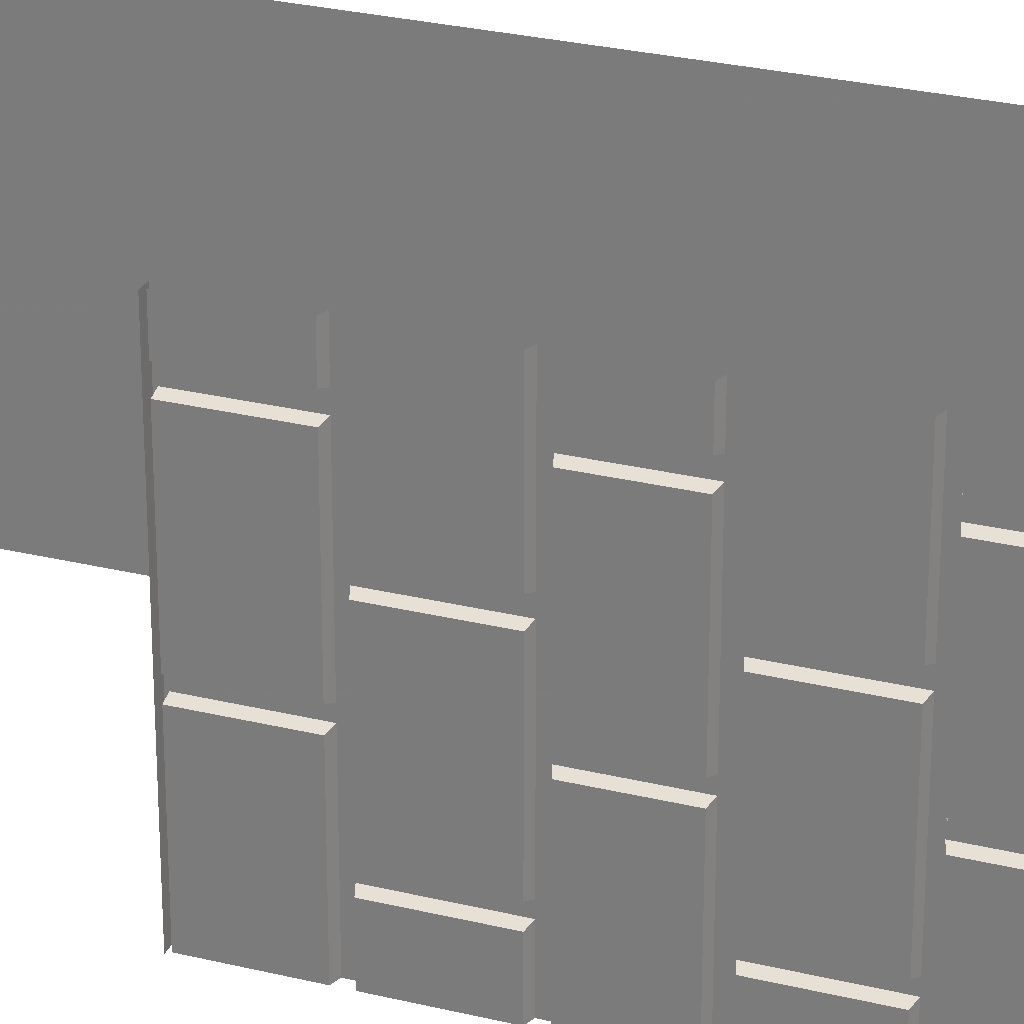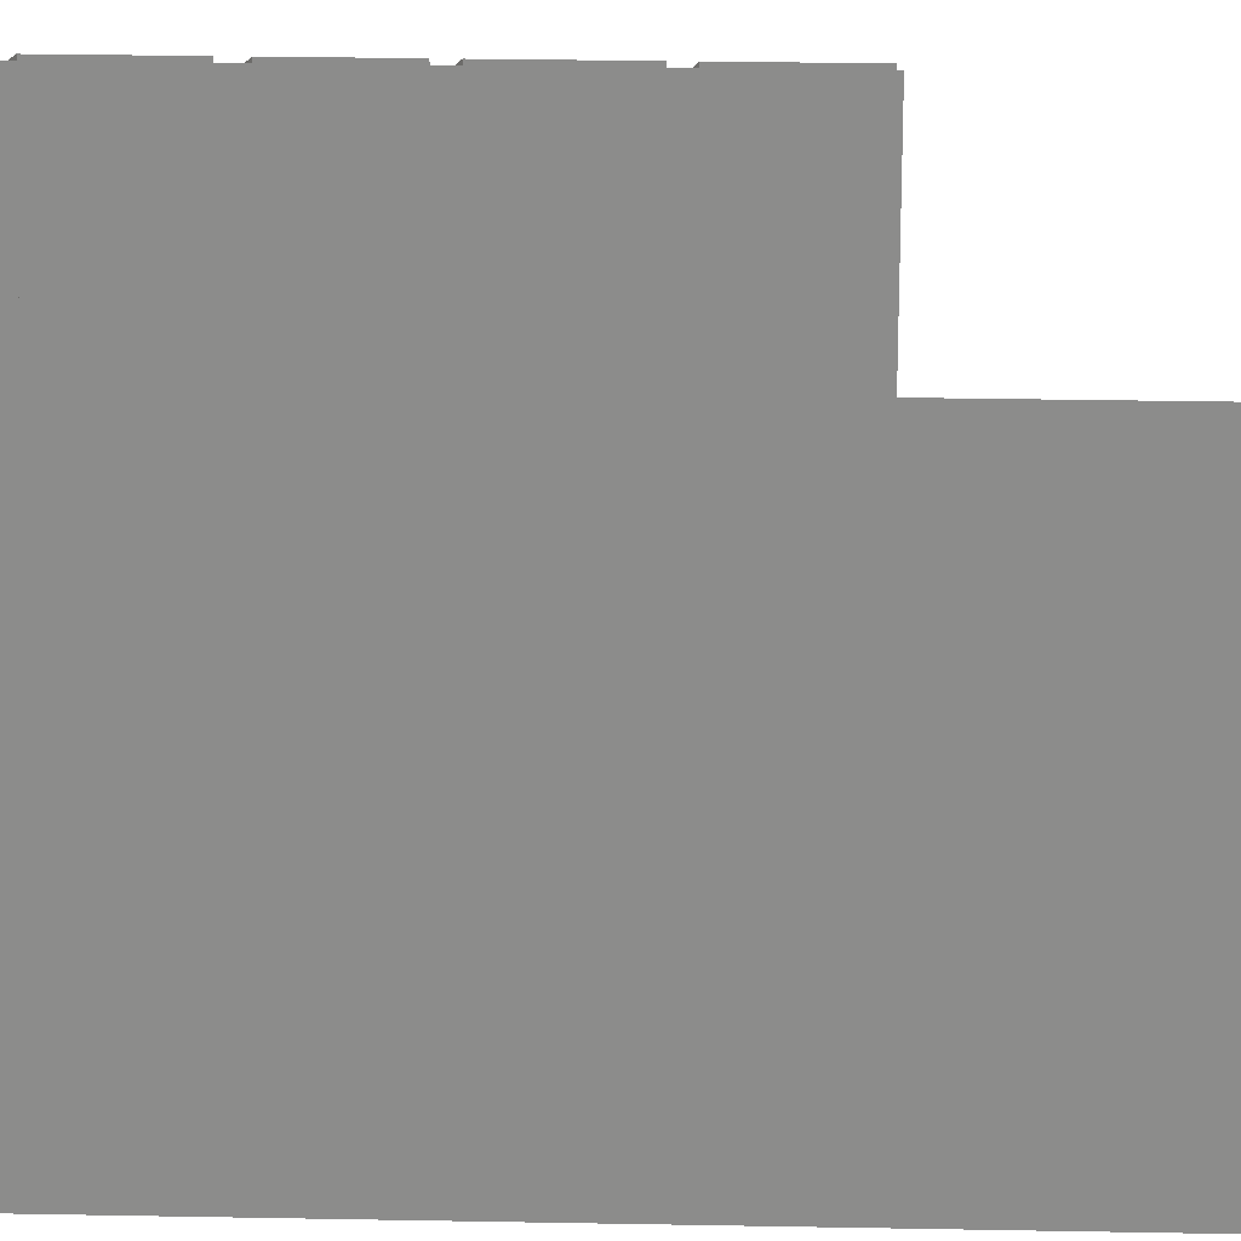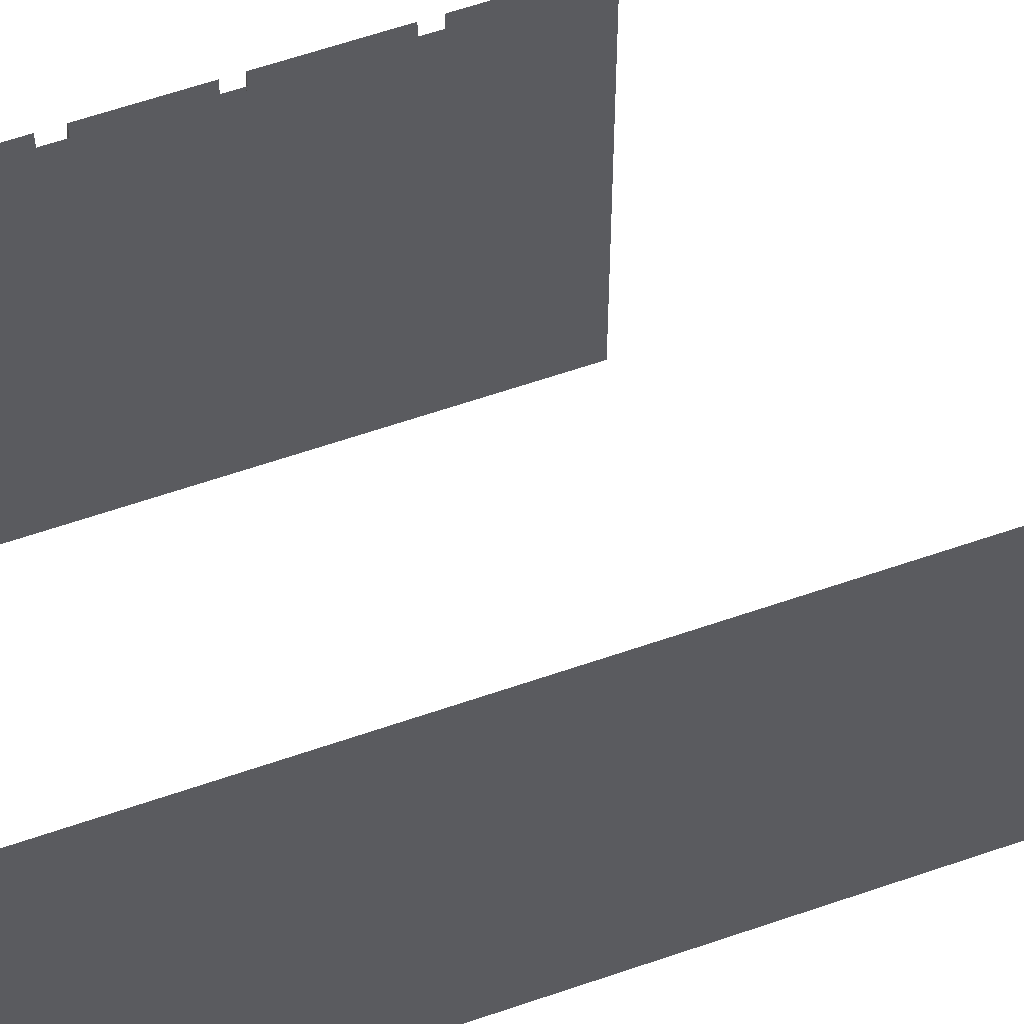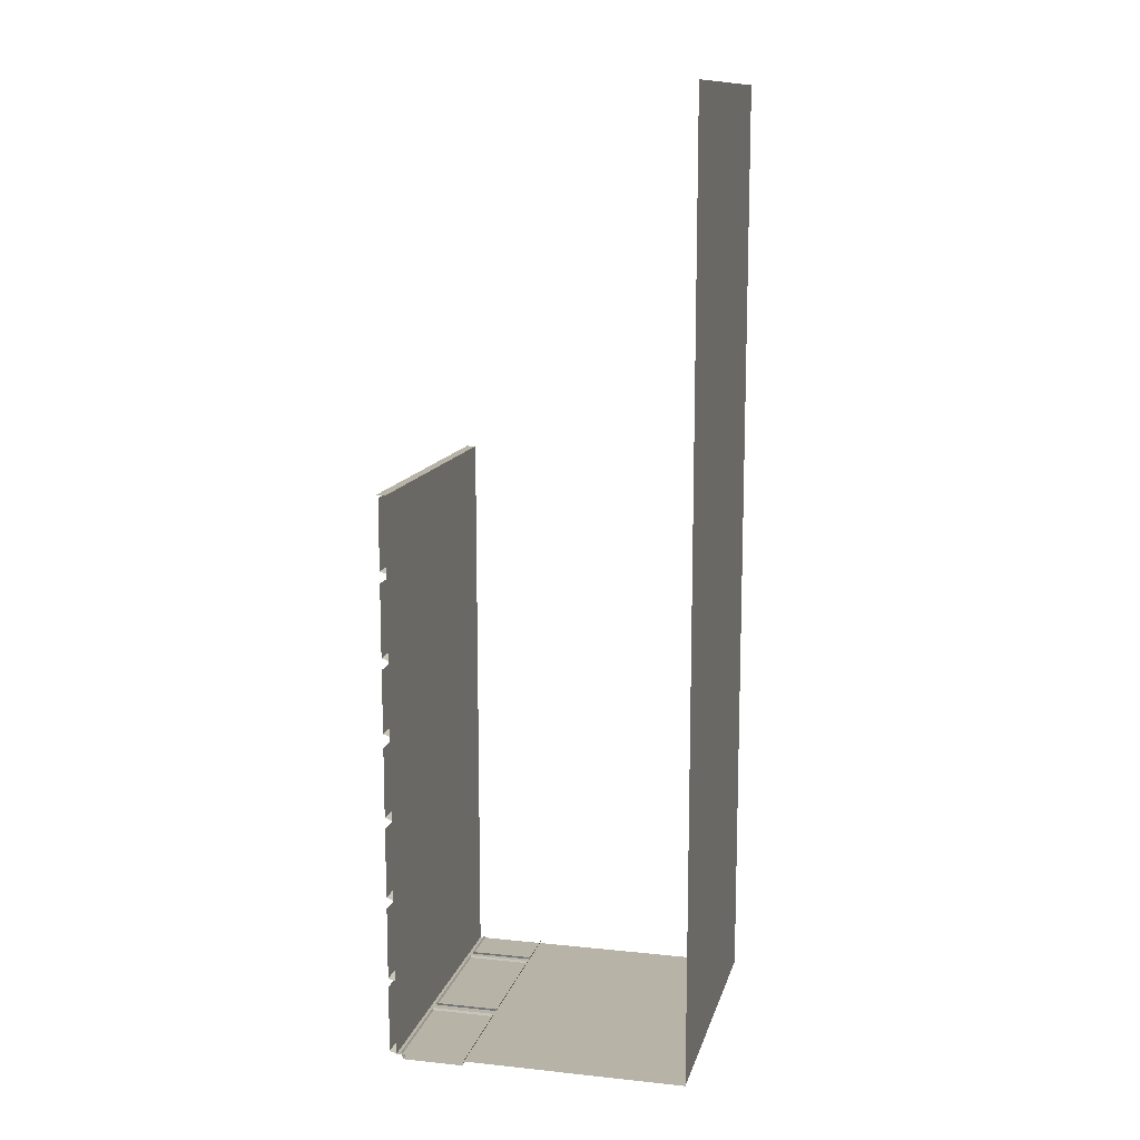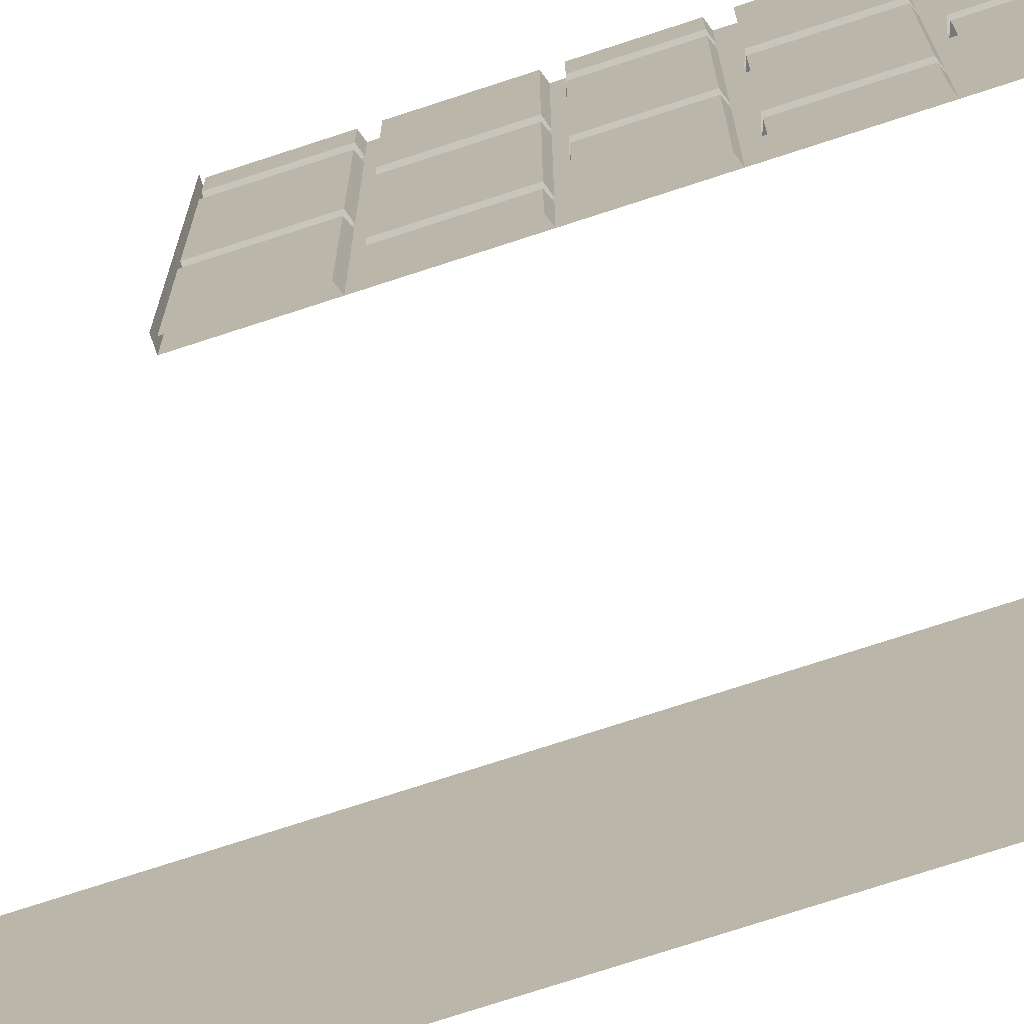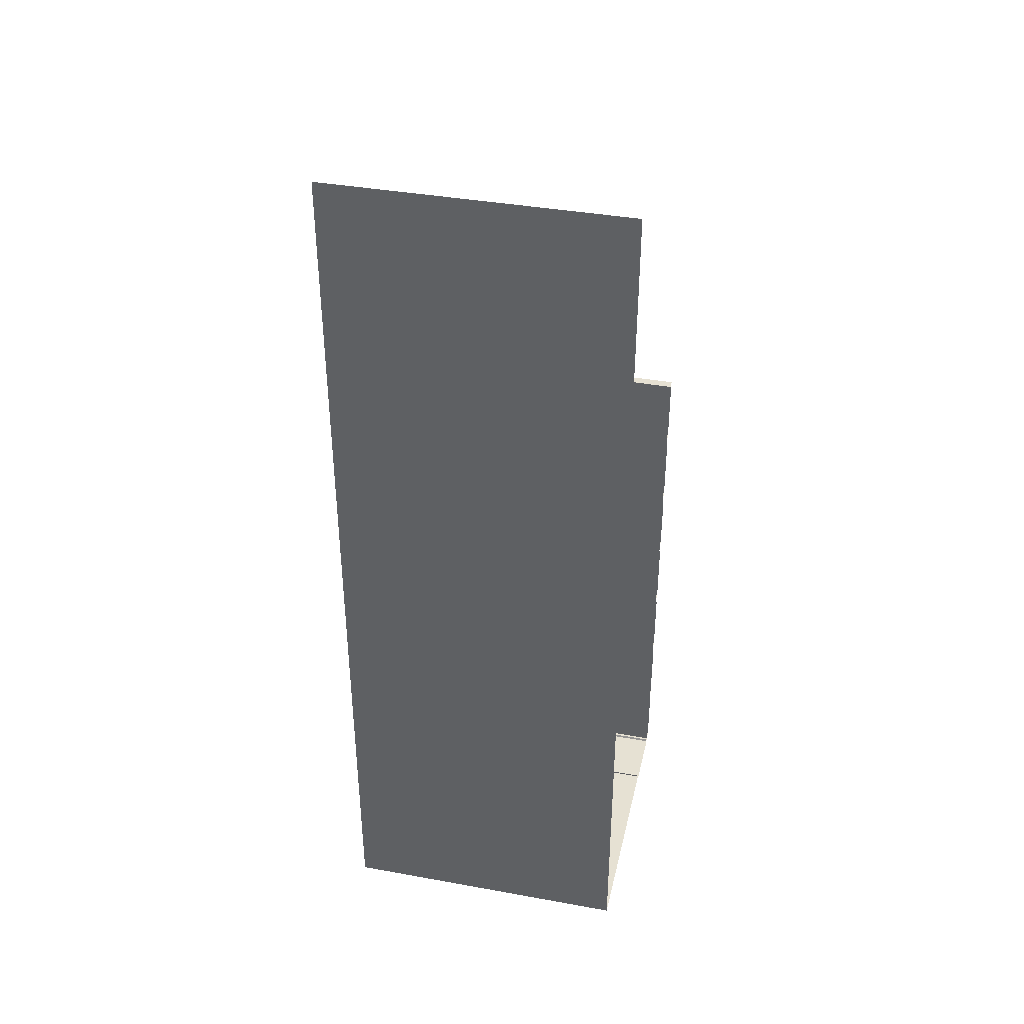
<metadata>
{"format":"obj","ext":"obj","renderer":"f3d","projection":"perspective","resolution":1024,"background":"white","views":[{"elev":27.2,"azim":-69.2,"up":"+Z"},{"elev":25.7,"azim":91.8,"up":"+Z"},{"elev":60.7,"azim":70.5,"up":"+Z"},{"elev":12.6,"azim":13.6,"up":"+Y"},{"elev":-74.4,"azim":-71.9,"up":"+Z"},{"elev":38.9,"azim":102.8,"up":"+Y"}]}
</metadata>
<code>
v -0.4688 0 -0.5
v -0.4688 -1.875 -0.5
v -0.4688 -1.875 0.5
v -0.4688 0 0.5
v -0.5 0 -0.5
v -0.5 0 0.5
v 0.5 -1.875 -0.5
v 0.5 1.25 0.5
v 0.5 -1.875 0.5
v 0.4375 -1.875 -0.5
v 0.4375 -1.875 0.5
v 0.3359 -1.875 -0.5
v 0.3359 -1.875 0.5
v 0.25 -1.875 -0.5
v 0.25 -1.875 0.5
v 0.1719 -1.875 -0.5
v 0.1719 -1.875 0.5
v 0.08594 -1.875 -0.5
v 0.08594 -1.875 0.5
v 0.02344 -1.875 0.5
v 0.02344 -1.875 -0.5
v -0.05469 -1.875 -0.5
v -0.05469 -1.875 0.5
v -0.1406 -1.875 -0.5
v -0.1406 -1.875 0.5
v -0.2188 -1.875 -0.5
v -0.2188 -1.875 0.5
v 0.5 1.25 -0.5
v -0.4922 -1.367 0.5
v -0.4922 -1.367 0.1562
v -0.4922 -1.609 0.1562
v -0.4922 -1.609 0.5
v -0.4688 -1.617 0.1484
v -0.4688 -1.617 0.5
v -0.4922 -1.609 -0.3047
v -0.4922 -1.609 0.1016
v -0.4922 -1.367 0.1016
v -0.4922 -1.367 -0.3047
v -0.4688 -1.617 -0.3125
v -0.4688 -1.617 0.1094
v -0.4688 -1.359 0.1094
v -0.4922 -1.367 -0.3516
v -0.4922 -1.367 -0.5
v -0.4922 -1.609 -0.5
v -0.4922 -1.609 -0.3516
v -0.4688 -1.617 -0.3438
v -0.4688 -1.359 -0.3438
v -0.4922 -1.328 -0.5
v -0.4922 -1.328 -0.1094
v -0.4922 -1.094 -0.1094
v -0.4922 -1.094 -0.5
v -0.4922 -1.328 -0.0625
v -0.4922 -1.328 0.3438
v -0.4922 -1.094 0.3438
v -0.4922 -1.094 -0.0625
v -0.4688 -1.336 -0.07031
v -0.4688 -1.336 0.3516
v -0.4688 -1.086 0.3516
v -0.4922 -1.328 0.3984
v -0.4922 -1.328 0.5
v -0.4922 -1.094 0.5
v -0.4922 -1.094 0.3984
v -0.4688 -1.086 0.3906
v -0.4688 -1.336 0.3906
v -0.4688 -1.336 0.5
v -0.4922 -1.055 -0.5
v -0.4922 -1.055 -0.3516
v -0.4922 -0.8203 -0.3516
v -0.4922 -0.8203 -0.5
v -0.4922 -1.055 -0.3047
v -0.4922 -1.055 0.1016
v -0.4922 -0.8203 0.1016
v -0.4922 -0.8203 -0.3047
v -0.4688 -1.062 -0.3125
v -0.4688 -1.062 0.1094
v -0.4688 -0.8125 0.1094
v -0.4922 -1.055 0.1562
v -0.4922 -1.055 0.5
v -0.4922 -0.8203 0.5
v -0.4922 -0.8203 0.1562
v -0.4688 -1.062 0.1484
v -0.4688 -1.062 0.5
v -0.4922 -0.5625 -0.1094
v -0.4922 -0.5625 -0.5
v -0.4922 -0.7734 -0.5
v -0.4922 -0.7734 -0.1094
v -0.4688 -0.7812 -0.1016
v -0.4688 -0.5547 -0.1016
v -0.4922 -0.7734 -0.0625
v -0.4922 -0.7734 0.3438
v -0.4922 -0.5625 0.3438
v -0.4922 -0.5625 -0.0625
v -0.4688 -0.5547 -0.07031
v -0.4688 -0.7812 -0.07031
v -0.4688 -0.7812 0.3516
v -0.4688 -0.5547 0.3516
v -0.4922 -0.7734 0.3984
v -0.4922 -0.7734 0.5
v -0.4922 -0.5625 0.5
v -0.4922 -0.5625 0.3984
v -0.4688 -0.7812 0.3906
v -0.4688 -0.7812 0.5
v -0.4922 -0.5234 0.5
v -0.4922 -0.2812 0.5
v -0.4922 -0.2812 0.1562
v -0.4922 -0.5234 0.1562
v -0.4688 -0.5312 0.5
v -0.4688 -0.5312 0.1484
v -0.4688 -0.2734 0.1484
v -0.4922 -0.5234 -0.3047
v -0.4922 -0.5234 0.1016
v -0.4922 -0.2812 0.1016
v -0.4922 -0.2812 -0.3047
v -0.4688 -0.2734 -0.3125
v -0.4688 -0.5312 -0.3125
v -0.4688 -0.5312 0.1094
v -0.4688 -0.2734 0.1094
v -0.4922 -0.5234 -0.5
v -0.4922 -0.5234 -0.3516
v -0.4922 -0.2812 -0.3516
v -0.4922 -0.2812 -0.5
v -0.4922 -0.2422 -0.1094
v -0.4922 -0.007812 -0.1094
v -0.4922 -0.007812 -0.5
v -0.4922 -0.2422 -0.5
v -0.4688 -0.25 -0.1016
v -0.4688 -0.007812 -0.1016
v -0.4922 -0.2422 -0.0625
v -0.4922 -0.2422 0.3438
v -0.4922 -0.007812 0.3438
v -0.4922 -0.007812 -0.0625
v -0.4688 -0.007812 -0.07031
v -0.4688 -0.25 -0.07031
v -0.4688 -0.25 0.3516
v -0.4688 -0.007812 0.3516
v -0.4922 -0.007812 0.3984
v -0.4922 -0.2422 0.3984
v -0.4922 -0.2422 0.5
v -0.4922 -0.007812 0.5
v -0.4453 -1.891 0.5
v -0.4453 -1.891 0.1562
v -0.2422 -1.891 0.1562
v -0.2422 -1.891 0.5
v -0.2344 -1.867 0.1484
v -0.2344 -1.867 0.5
v -0.2422 -1.891 -0.3047
v -0.2422 -1.891 0.1016
v -0.4453 -1.891 0.1016
v -0.4453 -1.891 -0.3047
v -0.2344 -1.867 -0.3125
v -0.2344 -1.867 0.1094
v -0.4531 -1.867 0.1094
v -0.4531 -1.867 -0.3125
v -0.4453 -1.891 -0.3516
v -0.4453 -1.891 -0.5
v -0.2422 -1.891 -0.5
v -0.2422 -1.891 -0.3516
v -0.2344 -1.867 -0.3438
v -0.4531 -1.867 -0.3438
v -0.4531 -1.867 -0.5
v -0.4922 -1.867 -0.1094
v -0.4922 -1.641 -0.1094
v -0.4922 -1.641 -0.5
v -0.4922 -1.867 -0.5
v -0.4688 -1.875 -0.1016
v -0.4688 -1.633 -0.1016
v -0.4922 -1.641 0.3438
v -0.4922 -1.641 -0.0625
v -0.4922 -1.867 -0.0625
v -0.4922 -1.867 0.3438
v -0.4688 -1.875 0.3516
v -0.4688 -1.633 0.3516
v -0.4922 -1.641 0.3984
v -0.4922 -1.867 0.3984
v -0.4922 -1.867 0.5
v -0.4922 -1.641 0.5
v -0.4688 -0.25 -0.5
v -0.4688 -0.25 0.3906
v -0.4688 -0.25 0.5
v -0.4688 -0.8125 0.1484
v -0.4688 -1.086 -0.07031
v -0.4688 -1.336 -0.1016
v -0.4688 -1.086 -0.1016
v -0.4688 -1.336 -0.5
v -0.4688 -0.7812 -0.5
v -0.4688 -1.359 0.1484
v -0.4688 -1.875 0.3906
v -0.4688 -1.633 -0.07031
v -0.4688 -1.875 -0.07031
v -0.4688 -0.5312 -0.5
v -0.4688 -0.5312 -0.3438
v -0.4688 -1.062 -0.5
v -0.4688 -1.062 -0.3438
v -0.4688 -0.8125 -0.3438
v -0.4688 -1.617 -0.5
v -0.4688 -0.8125 -0.3125
v -0.4688 -1.359 -0.3125
v -0.4688 -1.633 0.3906
v -0.4688 -0.5547 0.3906
v -0.4688 -0.007812 0.3906
v -0.4688 -0.2734 -0.3438
v -0.4531 -1.867 0.1484
v -0.4531 -1.867 0.5
v -0.2344 -1.867 -0.5
f 1 2 3
f 1 3 4
f 1 4 5
f 5 4 6
f 26 27 3
f 26 3 2
f 32 31 33
f 32 33 34
f 35 38 39
f 35 39 40
f 35 40 36
f 36 40 37
f 37 40 41
f 42 45 46
f 42 46 47
f 52 55 56
f 52 56 53
f 53 56 57
f 53 57 54
f 54 57 58
f 59 62 63
f 59 63 64
f 59 64 60
f 60 64 65
f 70 73 74
f 70 74 75
f 70 75 71
f 71 75 72
f 72 75 76
f 77 80 81
f 77 81 78
f 78 81 82
f 83 86 87
f 83 87 88
f 89 92 93
f 89 93 94
f 89 94 90
f 90 94 95
f 90 95 96
f 90 96 91
f 97 100 101
f 97 101 98
f 98 101 102
f 103 106 107
f 107 106 108
f 108 106 105
f 108 105 109
f 110 113 114
f 110 114 115
f 110 115 116
f 110 116 111
f 111 116 112
f 112 116 117
f 122 125 126
f 122 126 127
f 122 127 123
f 128 131 132
f 128 132 133
f 128 133 129
f 129 133 134
f 129 134 135
f 129 135 130
f 140 141 142
f 140 142 143
f 143 142 144
f 143 144 145
f 146 147 148
f 146 148 149
f 146 149 150
f 146 150 151
f 146 151 147
f 147 151 148
f 148 151 152
f 148 152 153
f 148 153 149
f 149 153 150
f 154 155 156
f 154 156 157
f 154 157 158
f 154 158 159
f 154 159 160
f 154 160 155
f 161 162 163
f 161 163 164
f 161 164 165
f 161 165 166
f 161 166 162
f 167 168 169
f 167 169 170
f 167 170 171
f 167 171 172
f 173 174 175
f 173 175 176
f 125 177 126
f 138 137 178
f 138 178 179
f 80 180 81
f 55 181 56
f 182 183 50
f 182 50 49
f 182 49 48
f 182 48 184
f 86 85 185
f 86 185 87
f 186 33 31
f 186 31 30
f 175 174 187
f 175 187 3
f 188 189 169
f 188 169 168
f 164 2 165
f 170 169 189
f 170 189 171
f 190 191 119
f 190 119 118
f 67 66 192
f 67 192 193
f 67 193 68
f 68 193 194
f 45 44 195
f 45 195 46
f 73 196 74
f 38 197 39
f 174 173 198
f 174 198 187
f 100 199 101
f 136 200 178
f 136 178 137
f 191 201 120
f 191 120 119
f 202 144 142
f 202 142 141
f 202 141 140
f 202 140 203
f 157 156 204
f 157 204 158
f 7 8 9
f 7 28 8
f 7 9 10
f 10 9 11
f 10 11 12
f 12 11 13
f 12 13 14
f 14 13 15
f 14 15 16
f 16 15 17
f 16 17 18
f 18 17 19
f 18 19 20
f 18 20 21
f 21 20 22
f 22 20 23
f 22 23 24
f 24 23 25
f 24 25 26
f 26 25 27
f 66 67 68
f 66 68 69
f 70 71 72
f 70 72 73
f 77 78 79
f 77 79 80
f 29 30 31
f 29 31 32
f 35 36 37
f 35 37 38
f 42 43 44
f 42 44 45
f 48 49 50
f 48 50 51
f 52 53 54
f 52 54 55
f 59 60 61
f 59 61 62
f 83 84 85
f 83 85 86
f 89 90 91
f 89 91 92
f 97 98 99
f 97 99 100
f 103 104 105
f 103 105 106
f 110 111 112
f 110 112 113
f 118 119 120
f 118 120 121
f 122 123 124
f 122 124 125
f 128 129 130
f 128 130 131
f 136 137 138
f 136 138 139

</code>
